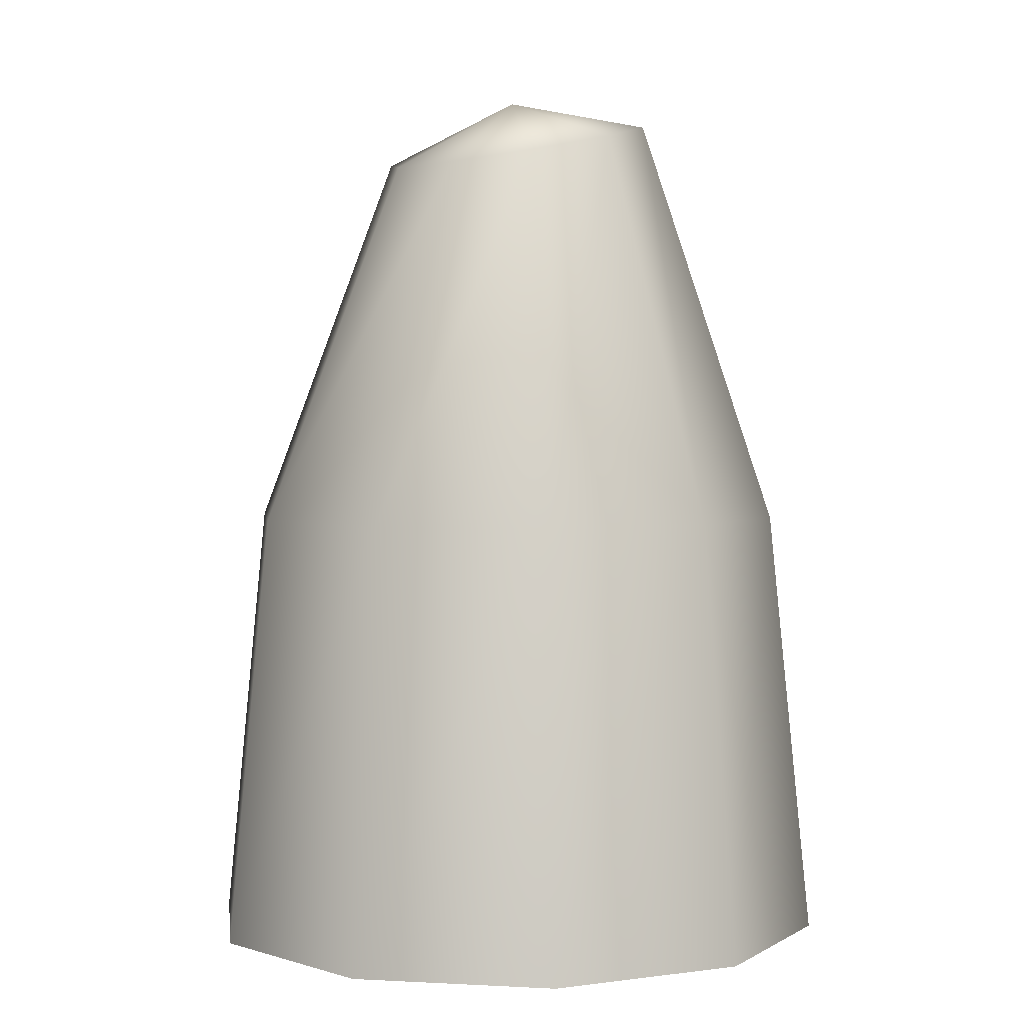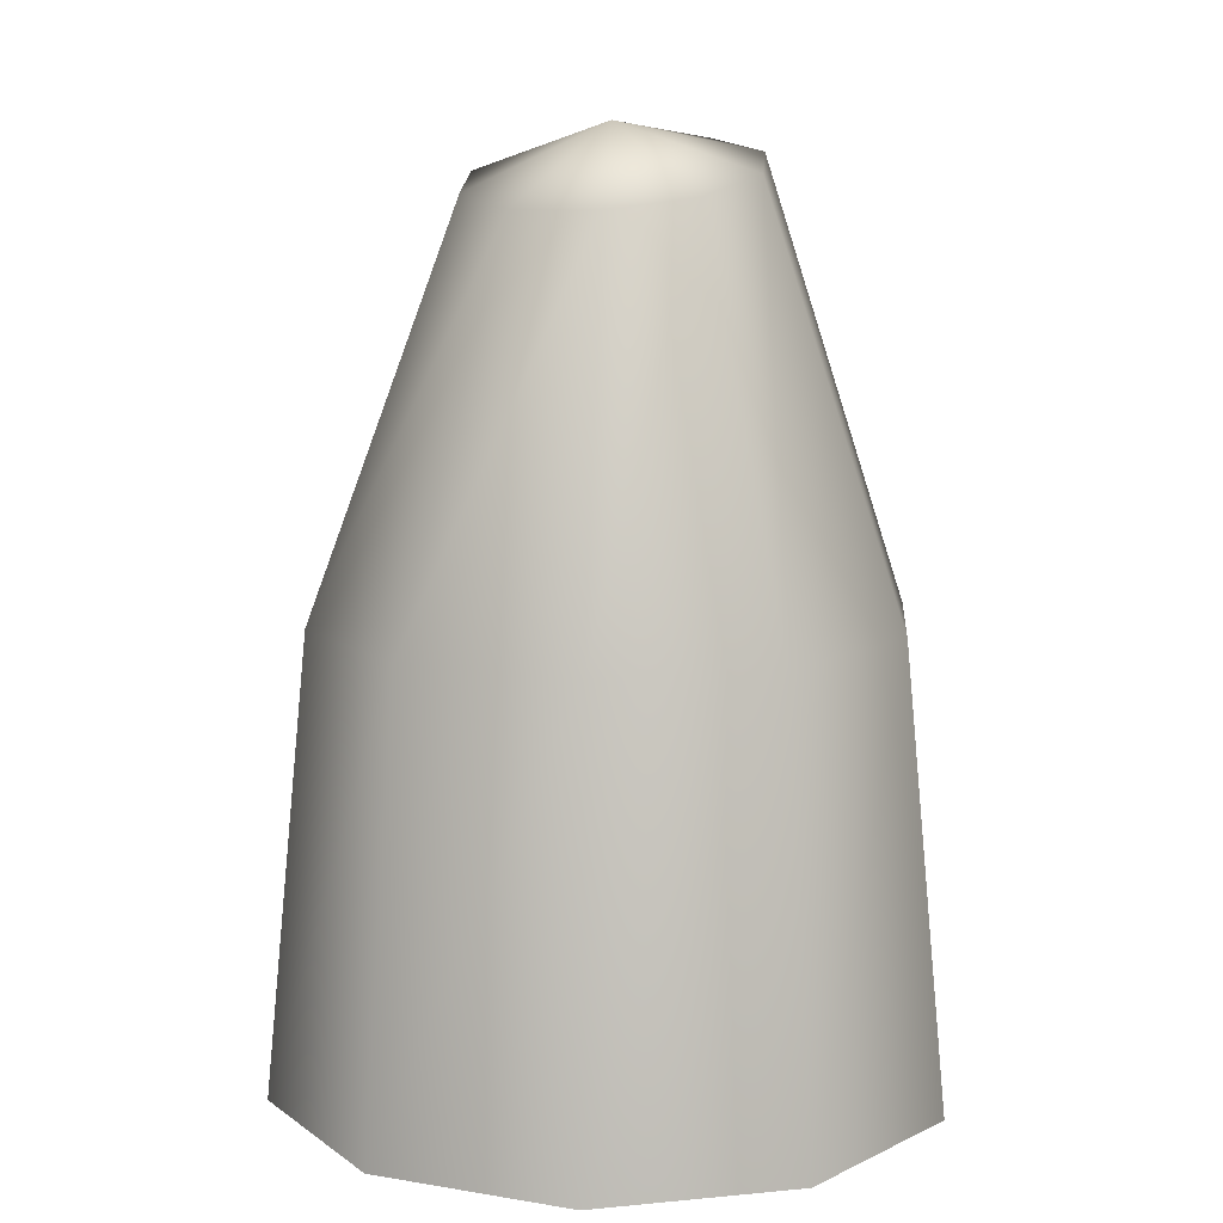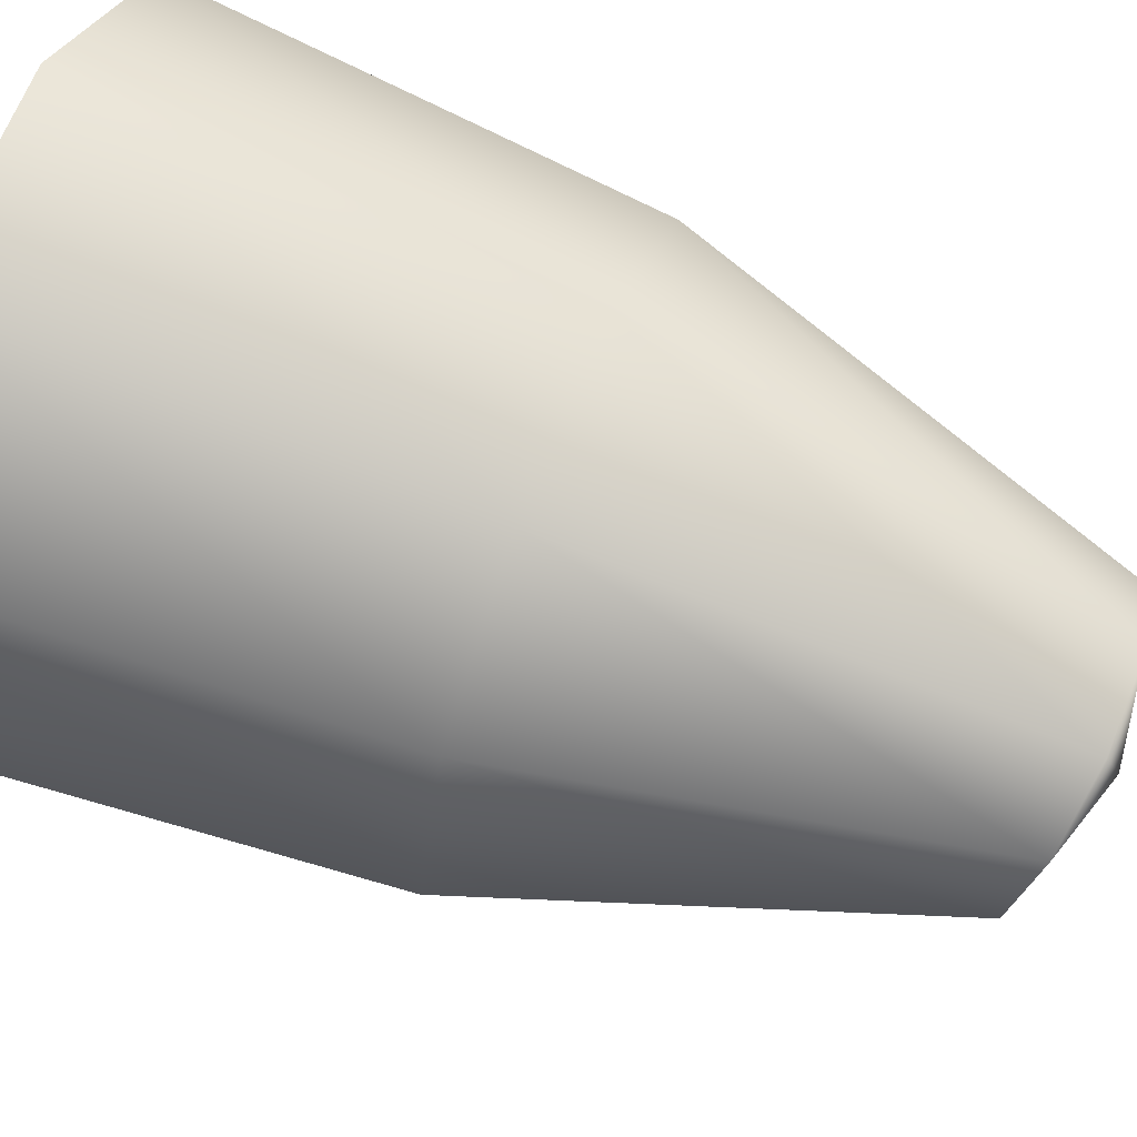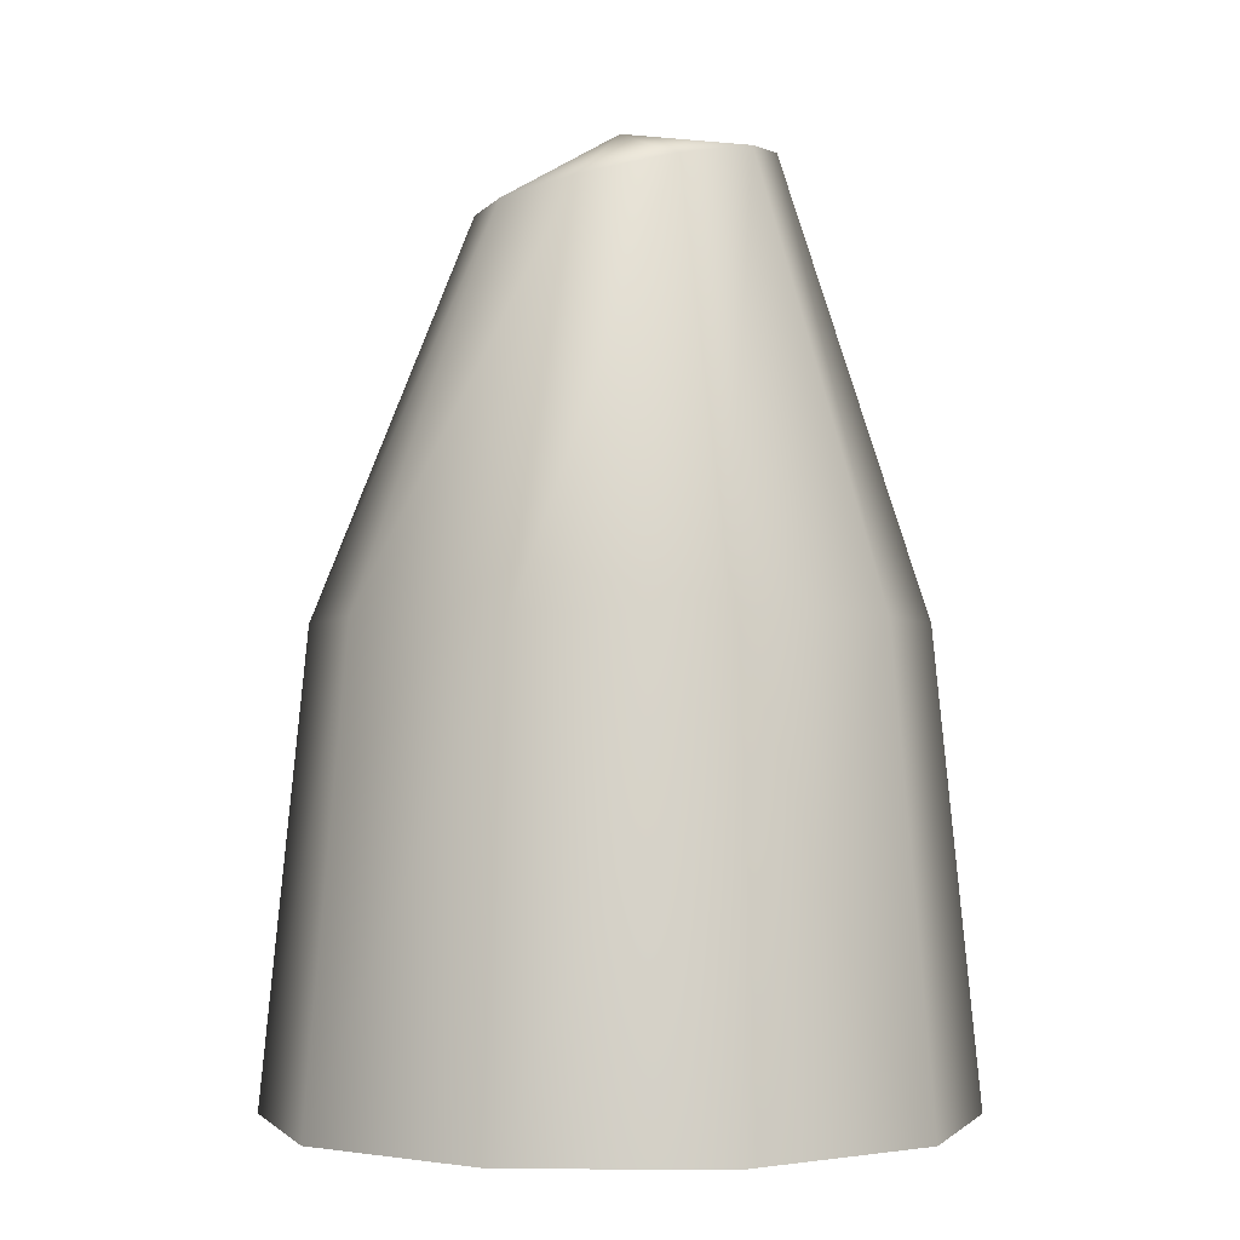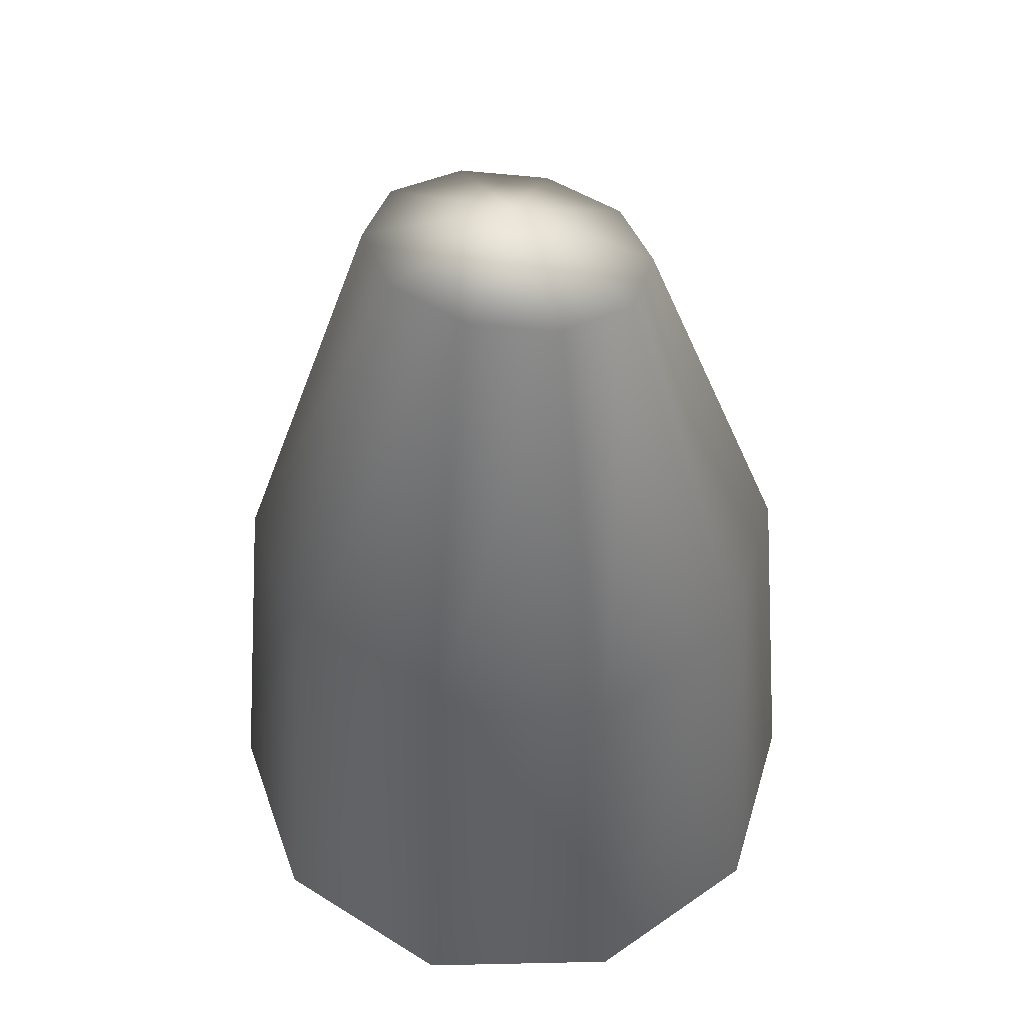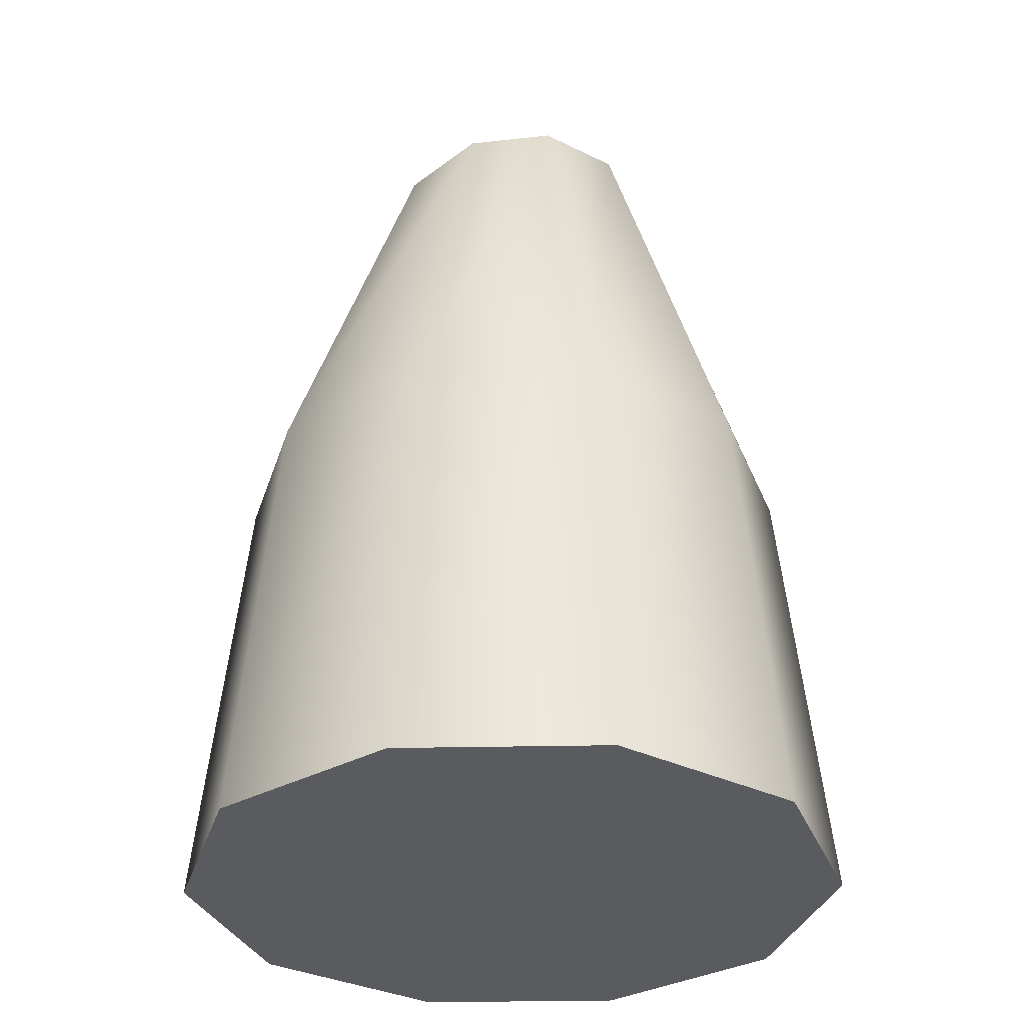
<metadata>
{"format":"obj","ext":"obj","renderer":"f3d","projection":"perspective","resolution":1024,"background":"white","views":[{"elev":2.6,"azim":-133.4,"up":"+Y"},{"elev":10.8,"azim":-157.4,"up":"+Y"},{"elev":67.6,"azim":112.0,"up":"+Z"},{"elev":-2.4,"azim":-107.8,"up":"+Y"},{"elev":49.7,"azim":34.6,"up":"+Y"},{"elev":-32.9,"azim":-34.4,"up":"+Y"}]}
</metadata>
<code>
g pCylinder1
v 0.9351 -1 -0.6794
v 0.809 0.5625 -0.5878
v 0.309 0.5625 -0.9511
v 0.3572 -1 -1.099
v -0.309 0.5625 -0.9511
v -0.3572 -1 -1.099
v -0.809 0.5625 -0.5878
v -0.9351 -1 -0.6794
v -1 0.5625 5.96e-08
v -1.156 -1 7.818e-08
v -0.809 0.5625 0.5878
v -0.9351 -1 0.6794
v -0.309 0.5625 0.9511
v -0.3572 -1 1.099
v 0.309 0.5625 0.9511
v 0.3572 -1 1.099
v 0.809 0.5625 0.5878
v 0.9351 -1 0.6794
v 1 0.5625 0
v 1.156 -1 9.288e-09
v 0.809 0.5625 -0.5878
v 0.9351 -1 -0.6794
v 1.156 -1 9.288e-09
v -0 -1 0
v 0.9351 -1 0.6794
v 0.9351 -1 -0.6794
v 0.3572 -1 1.099
v 0.3572 -1 -1.099
v -0.3572 -1 1.099
v -0.3572 -1 -1.099
v -0.9351 -1 0.6794
v -0.9351 -1 -0.6794
v -1.156 -1 7.818e-08
v 0.309 0.5625 0.9511
v 0.4045 2.05 0.3065
v 0.809 0.5625 0.5878
v 0.1545 2.089 0.4839
v -0.309 0.5625 0.9511
v -0 2.15 0.0003261
v -0.1545 2.089 0.4839
v 0.5 1.987 0.0194
v -0.809 0.5625 0.5878
v 1 0.5625 0
v -0.4045 2.05 0.3065
v -1 0.5625 5.96e-08
v 0.4045 1.924 -0.2677
v 0.809 0.5625 -0.5878
v -0.5 1.987 0.0194
v -0.809 0.5625 -0.5878
v 0.1545 1.886 -0.4451
v 0.309 0.5625 -0.9511
v -0.4045 1.924 -0.2677
v -0.309 0.5625 -0.9511
v -0.1545 1.886 -0.4451
g pCylinder1_0
f 3 2 1
f 4 3 1
f 5 3 4
f 6 5 4
f 7 5 6
f 8 7 6
f 9 7 8
f 10 9 8
f 11 9 10
f 12 11 10
f 13 11 12
f 14 13 12
f 15 13 14
f 16 15 14
f 17 15 16
f 18 17 16
f 19 17 18
f 20 19 18
f 21 19 20
f 22 21 20
f 25 24 23
f 23 24 26
f 27 24 25
f 26 24 28
f 29 24 27
f 28 24 30
f 31 24 29
f 30 24 32
f 33 24 31
f 32 24 33
f 36 35 34
f 35 37 34
f 34 37 38
f 35 39 37
f 37 39 40
f 37 40 38
f 41 39 35
f 41 35 36
f 38 40 42
f 43 41 36
f 40 44 42
f 40 39 44
f 42 44 45
f 46 41 43
f 46 39 41
f 47 46 43
f 44 48 45
f 44 39 48
f 45 48 49
f 50 46 47
f 50 39 46
f 51 50 47
f 48 52 49
f 48 39 52
f 49 52 53
f 54 39 50
f 54 50 51
f 53 54 51
f 52 39 54
f 52 54 53

</code>
